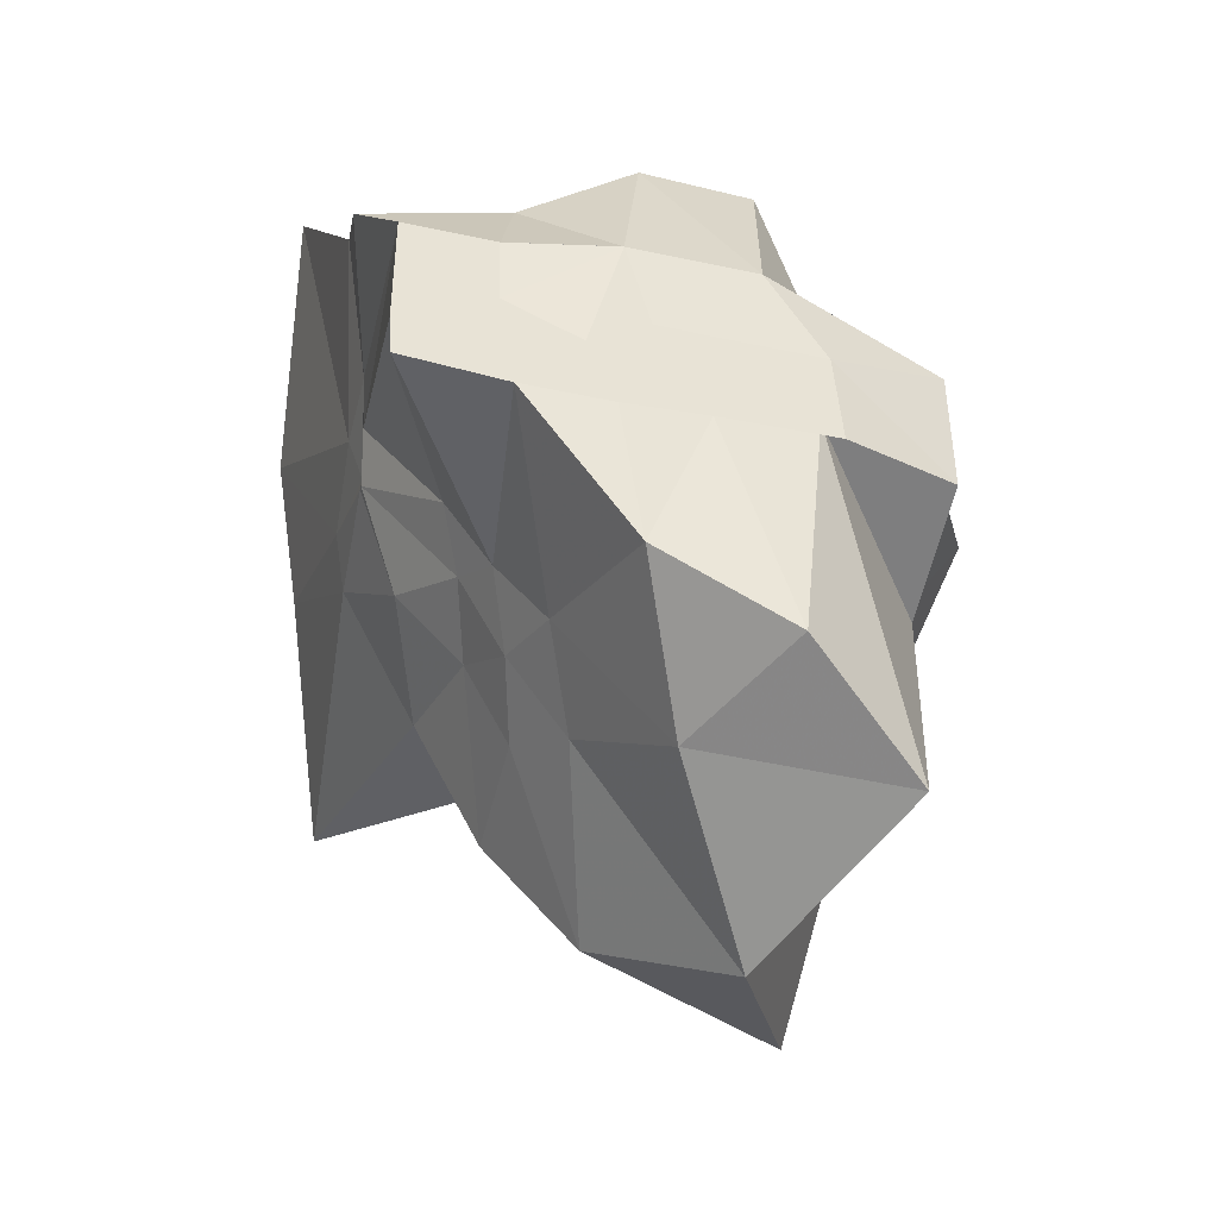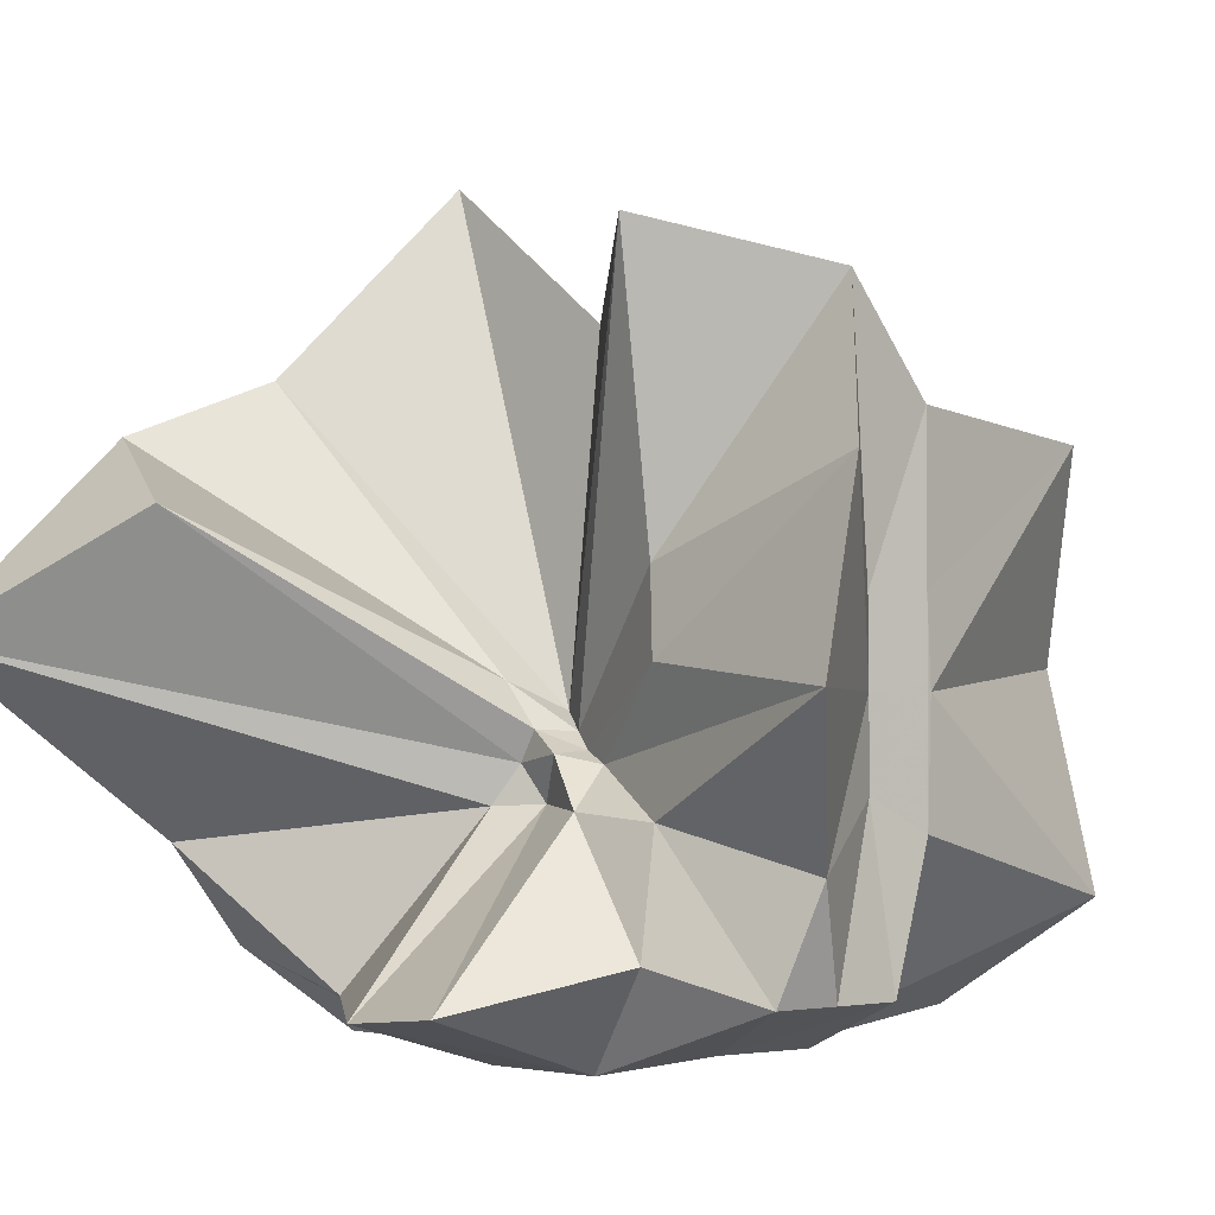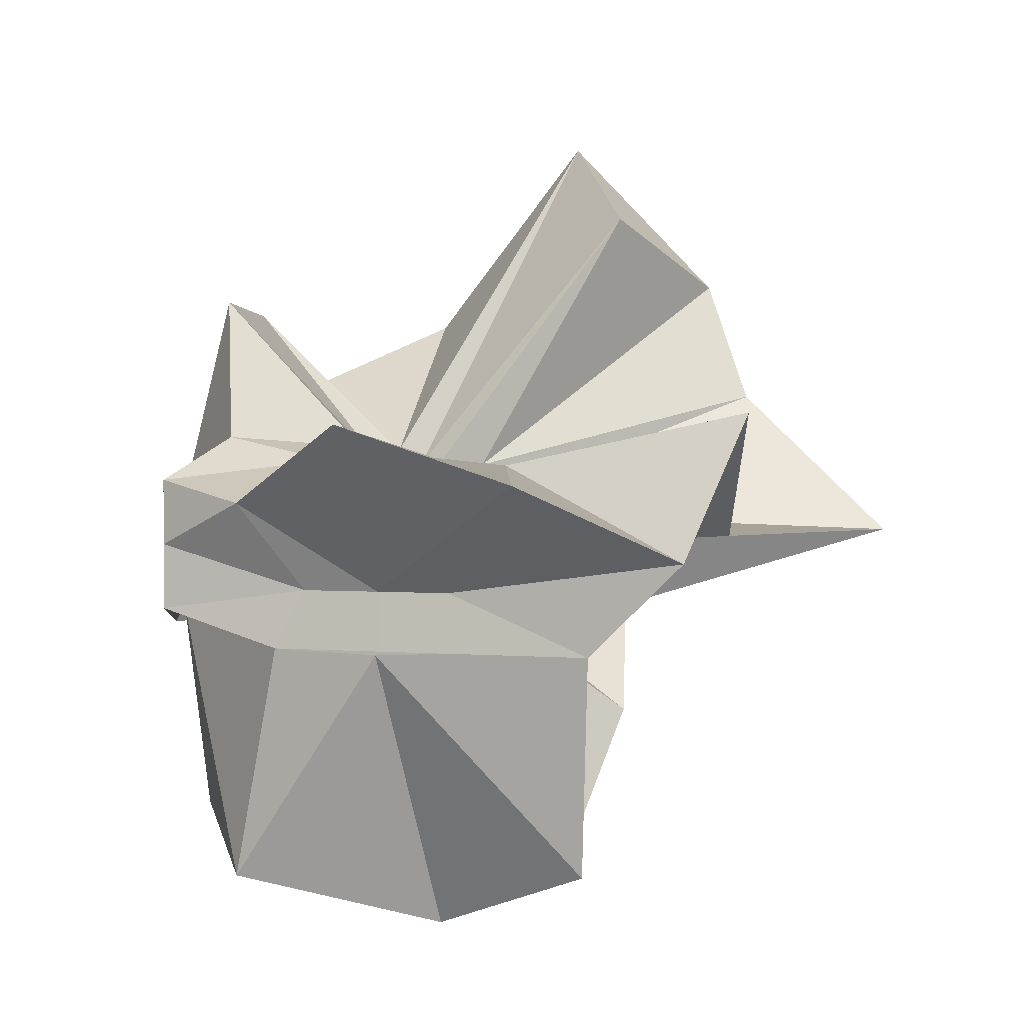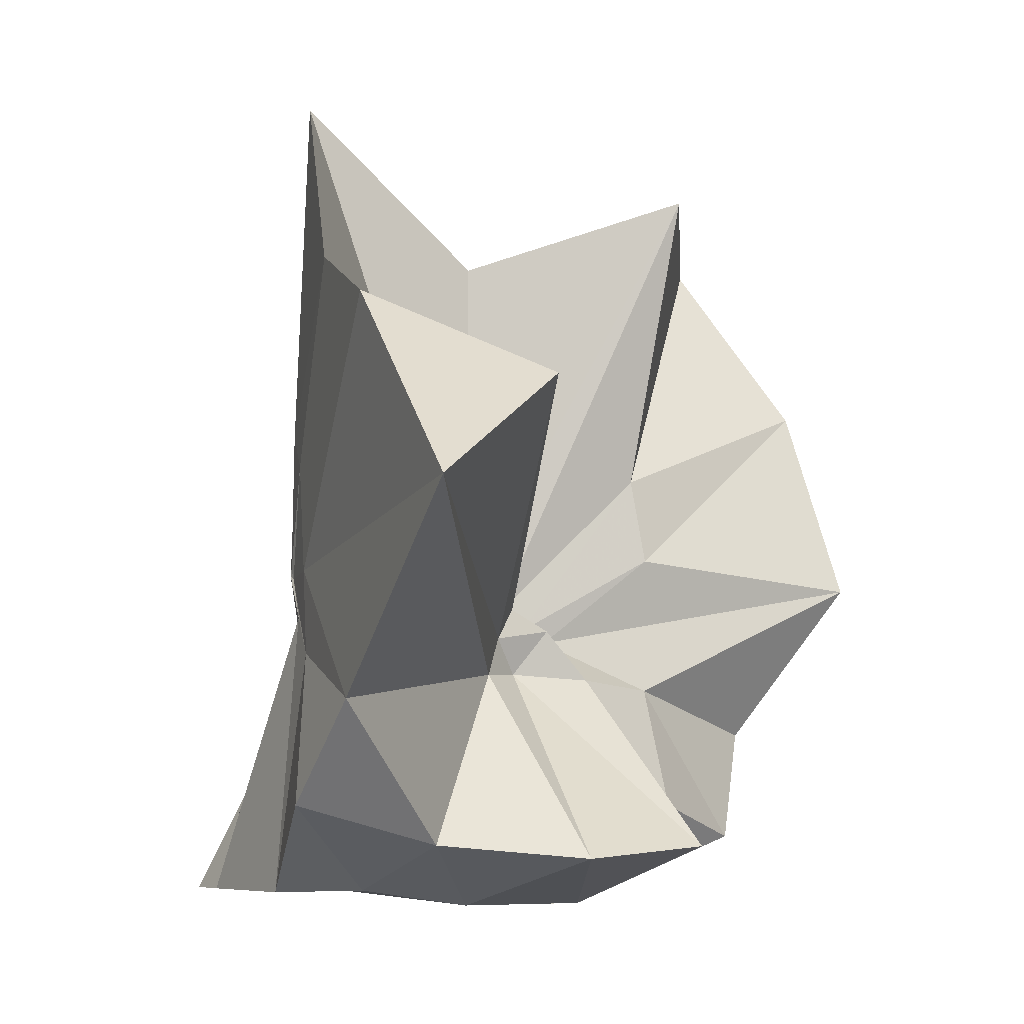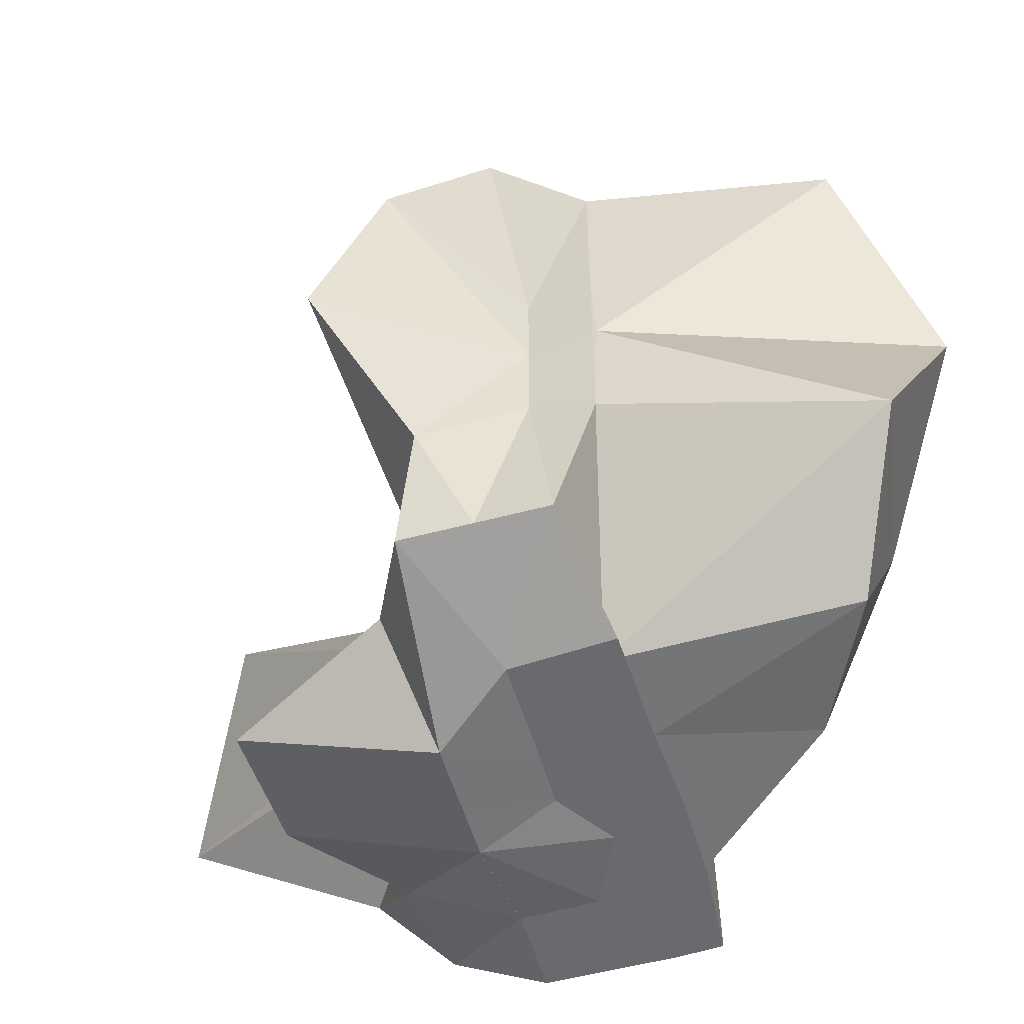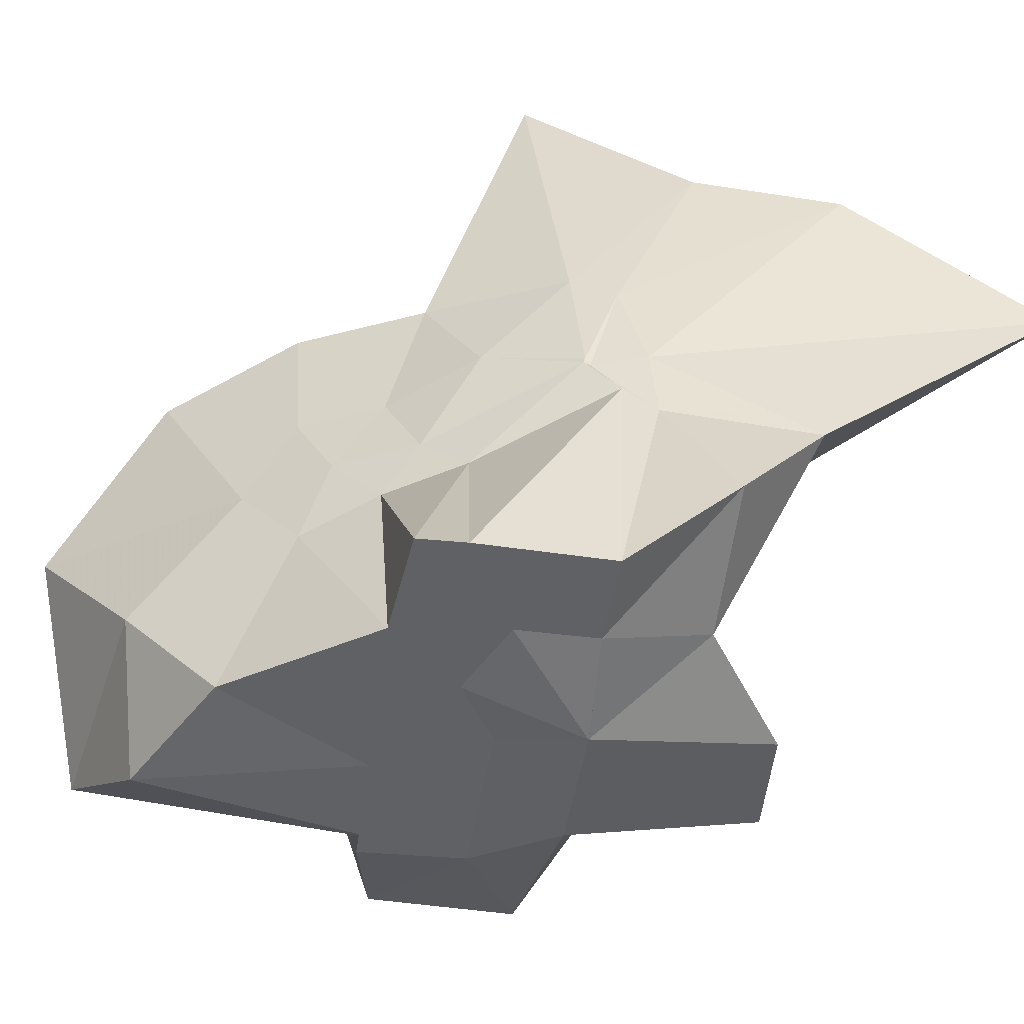
<metadata>
{"format":"obj","ext":"obj","renderer":"f3d","projection":"perspective","resolution":1024,"background":"white","views":[{"elev":-44.7,"azim":165.8,"up":"+Y"},{"elev":-2.6,"azim":-133.4,"up":"+Z"},{"elev":1.5,"azim":-70.5,"up":"+Y"},{"elev":-6.2,"azim":148.8,"up":"+Z"},{"elev":-53.1,"azim":-74.0,"up":"+Z"},{"elev":-48.8,"azim":80.7,"up":"+Z"}]}
</metadata>
<code>
v -0.6088 -0.08311 0.2567
v -0.5898 -0.08236 -0.3569
v -0.3882 -0.03191 -0.05892
v -0.3804 -0.000632 0.0337
v -0.3287 0.214 0.1596
v -0.4824 0.2875 0.09074
v -0.6126 -0.00439 -0.09025
v -0.6433 -0.03686 -0.1078
v -0.7621 0.004286 -0.03701
v -0.9597 -0.02305 0.1227
v -0.8659 -0.1373 0.01954
v -0.8745 -0.2 0.02302
v -0.8433 -0.4328 0.1593
v -0.6377 -0.4092 0.09165
v -0.5459 -0.281 -0.01834
v -0.4994 -0.2028 -0.02786
v -0.4336 -0.122 -0.01959
v -0.3882 -0.02745 -0.06867
v -0.3728 0.02396 -0.06498
v -0.3083 0.3939 -0.01801
v -0.5964 -0.003718 -0.1184
v -0.6464 0.004732 -0.1108
v -0.6663 -0.0333 -0.1197
v -0.9811 0.03845 -0.06107
v -0.8667 -0.1373 -0.06046
v -0.8745 -0.2 -0.05498
v -0.8744 -0.2042 -0.06013
v -0.751 -0.5092 -0.0339
v -0.5841 -0.3253 -0.08759
v -0.5238 -0.2468 -0.09455
v -0.4763 -0.1705 -0.1048
v -0.3882 -0.03377 -0.06516
v -0.3725 0.03038 -0.1411
v -0.3409 0.1696 -0.1866
v -0.5765 0.01198 -0.1546
v -0.6185 -0.01266 -0.1526
v -0.6836 0.01653 -0.1578
v -0.7619 0.001634 -0.1656
v -0.9059 -0.04377 -0.207
v -0.8666 -0.1373 -0.1451
v -0.8745 -0.2 -0.1765
v -0.8486 -0.4527 -0.2357
v -0.6487 -0.4182 -0.201
v -0.5455 -0.2713 -0.1731
v -0.4979 -0.2019 -0.1566
v -0.452 -0.1284 -0.1513
v -0.3804 -0.0006095 -0.1065
v -0.3333 0.0902 -0.2781
v -0.4746 0.09145 -0.314
v -0.5876 0.174 -0.3258
v -0.7021 0.1837 -0.3153
v -0.7725 0.02745 -0.2784
v -0.8745 -0.01973 -0.3098
v -0.8745 -0.08984 -0.3098
v -0.8745 -0.1597 -0.3098
v -0.7355 -0.1657 -0.3569
v -0.7192 -0.3949 -0.3333
v -0.5868 -0.3295 -0.3356
v -0.4713 -0.1923 -0.3569
v -0.3674 -0.1843 -0.3569
v -0.3647 -0.1388 -0.3569
v -0.3647 -0.01177 -0.3569
v -0.3958 -0.04314 0.06633
v -0.3639 0.07794 0.216
v -0.5769 -0.004184 -0.04884
v -0.6215 -0.04606 -0.09183
v -0.7512 -0.004187 0.04252
v -0.8813 -0.1021 0.2784
v -0.8745 -0.2 0.1755
v -0.6505 -0.1922 0.01689
v -0.5487 -0.2886 0.1158
v -0.477 -0.1712 0.0964
v -0.4274 -0.07966 0.3964
v -0.5947 -0.06014 -0.07425
v -0.7735 0.05173 0.3188
v -0.6408 -0.1016 -0.05659
v -0.5997 -0.08555 -0.1451
v -0.4543 -0.01177 -0.3569
v -0.5608 -0.003918 -0.3726
v -0.6863 -0.003931 -0.3726
v -0.6863 -0.003918 -0.3727
v -0.749 -0.08236 -0.3569
v -0.7564 -0.1835 -0.3569
v -0.6409 -0.1867 -0.3569
v -0.559 -0.1921 -0.3569
v -0.4686 -0.1922 -0.3569
v -0.4561 -0.08763 -0.3569
v -0.5611 -0.003919 -0.3726
v -0.6078 -0.003917 -0.3725
v -0.6422 -0.08297 -0.3569
v -0.6197 -0.185 -0.3569
v -0.5312 -0.1216 -0.3569
f 3 18 4
f 4 18 19
f 4 19 5
f 5 19 20
f 5 20 6
f 6 20 21
f 6 21 7
f 7 21 22
f 7 22 8
f 8 22 23
f 8 23 9
f 9 23 24
f 9 24 10
f 10 24 25
f 10 25 11
f 11 25 26
f 11 26 12
f 12 26 27
f 12 27 13
f 13 27 28
f 13 28 14
f 14 28 29
f 14 29 15
f 15 29 30
f 15 30 16
f 16 30 31
f 16 31 17
f 17 31 32
f 17 32 3
f 3 32 18
f 18 33 19
f 19 33 34
f 19 34 20
f 20 34 35
f 20 35 21
f 21 35 36
f 21 36 22
f 22 36 37
f 22 37 23
f 23 37 38
f 23 38 24
f 24 38 39
f 24 39 25
f 25 39 40
f 25 40 26
f 26 40 41
f 26 41 27
f 27 41 42
f 27 42 28
f 28 42 43
f 28 43 29
f 29 43 44
f 29 44 30
f 30 44 45
f 30 45 31
f 31 45 46
f 31 46 32
f 32 46 47
f 32 47 18
f 18 47 33
f 33 48 34
f 34 48 49
f 34 49 35
f 35 49 50
f 35 50 36
f 36 50 51
f 36 51 37
f 37 51 52
f 37 52 38
f 38 52 53
f 38 53 39
f 39 53 54
f 39 54 40
f 40 54 55
f 40 55 41
f 41 55 56
f 41 56 42
f 42 56 57
f 42 57 43
f 43 57 58
f 43 58 44
f 44 58 59
f 44 59 45
f 45 59 60
f 45 60 46
f 46 60 61
f 46 61 47
f 47 61 62
f 47 62 33
f 33 62 48
f 63 64 73
f 64 74 73
f 64 65 74
f 65 66 74
f 66 75 74
f 66 67 75
f 67 68 75
f 68 76 75
f 68 69 76
f 69 70 76
f 70 77 76
f 70 71 77
f 71 72 77
f 72 73 77
f 72 63 73
f 78 88 79
f 79 88 89
f 79 89 80
f 80 89 81
f 81 89 90
f 81 90 82
f 82 90 83
f 83 90 91
f 83 91 84
f 84 91 85
f 85 91 92
f 85 92 86
f 86 92 87
f 87 92 88
f 87 88 78
f 3 4 63
f 63 4 64
f 4 5 64
f 64 5 65
f 5 6 65
f 6 7 65
f 65 7 66
f 7 8 66
f 66 8 67
f 8 9 67
f 9 10 67
f 67 10 68
f 10 11 68
f 68 11 69
f 11 12 69
f 12 13 69
f 69 13 70
f 13 14 70
f 70 14 71
f 14 15 71
f 15 16 71
f 71 16 72
f 16 17 72
f 72 17 63
f 17 3 63
f 48 78 49
f 49 78 79
f 49 79 50
f 50 79 80
f 50 80 51
f 51 80 52
f 52 80 81
f 52 81 53
f 53 81 82
f 53 82 54
f 54 82 55
f 55 82 83
f 55 83 56
f 56 83 84
f 56 84 57
f 57 84 58
f 58 84 85
f 58 85 59
f 59 85 86
f 59 86 60
f 60 86 61
f 61 86 87
f 61 87 62
f 62 87 78
f 62 78 48
f 73 74 1
f 74 75 1
f 75 76 1
f 76 77 1
f 77 73 1
f 89 88 2
f 90 89 2
f 91 90 2
f 92 91 2
f 88 92 2

</code>
